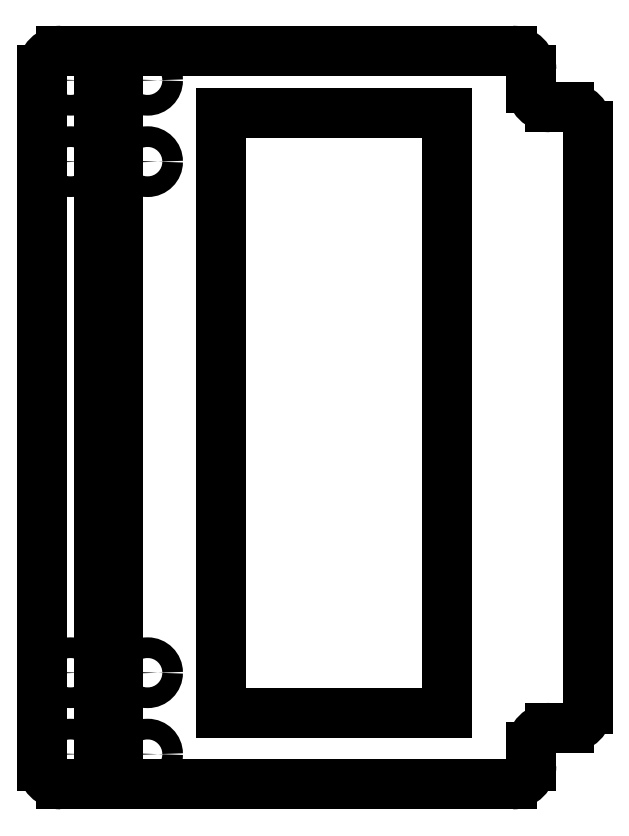
<metadata>
{"format":"dxf","ext":"dxf","renderer":"ezdxf+matplotlib","layout":"modelspace","background":"white","min_lineweight":24,"dpi":150}
</metadata>
<code>
0
SECTION
2
ENTITIES
0
ARC
8
20
10
0.1
20
0.1
30
0
40
0.1
50
180
51
270
0
LINE
8
20
10
0
20
0.1
30
0
11
0
21
3.8
31
0
0
ARC
8
20
10
0.1
20
3.8
30
0
40
0.1
50
90
51
180
0
LINE
8
20
10
0.1
20
3.9
30
0
11
0.3
21
3.9
31
0
0
LINE
8
20
10
2.6
20
3.7
30
0
11
2.6
21
3.8
31
0
0
ARC
8
20
10
2.5
20
3.8
30
0
40
0.1
50
0
51
90
0
LINE
8
20
10
2.5
20
3.9
30
0
11
0.4
21
3.9
31
0
0
LINE
8
20
10
2.9
20
3.5
30
0
11
2.9
21
0.4
31
0
0
ARC
8
20
10
2.8
20
0.4
30
0
40
0.1
50
270
51
0
0
LINE
8
20
10
2.8
20
0.3
30
0
11
2.7
21
0.3
31
0
0
ARC
8
20
10
2.8
20
3.5
30
0
40
0.1
50
0
51
90
0
LINE
8
20
10
2.8
20
3.6
30
0
11
2.7
21
3.6
31
0
0
LINE
8
20
10
2.6
20
0.2
30
0
11
2.6
21
0.1
31
0
0
ARC
8
20
10
2.5
20
0.1
30
0
40
0.1
50
270
51
0
0
LINE
8
20
10
2.5
20
0
30
0
11
0.4
21
0
31
0
0
LINE
8
20
10
0.3
20
0
30
0
11
0.1
21
0
31
0
0
LINE
8
20
10
0.95
20
3.57
30
0
11
0.95
21
0.38
31
0
0
LINE
8
20
10
0.95
20
0.38
30
0
11
2.15
21
0.38
31
0
0
LINE
8
20
10
2.15
20
0.38
30
0
11
2.15
21
3.57
31
0
0
LINE
8
20
10
2.15
20
3.57
30
0
11
0.95
21
3.57
31
0
0
LINE
8
20
10
0.4
20
3.9
30
0
11
0.4
21
0
31
0
0
LINE
8
20
10
0.3
20
0
30
0
11
0.3
21
3.9
31
0
0
ARC
8
20
10
2.7
20
3.7
30
0
40
0.1
50
180
51
270
0
ARC
8
20
10
2.7
20
0.2
30
0
40
0.1
50
90
51
180
0
CIRCLE
8
20
10
0.56
20
3.311
30
0
40
0.055
0
CIRCLE
8
20
10
0.56
20
3.743
30
0
40
0.055
0
CIRCLE
8
20
10
0.15
20
3.311
30
0
40
0.055
0
CIRCLE
8
20
10
0.15
20
3.743
30
0
40
0.055
0
CIRCLE
8
20
10
0.56
20
0.1605
30
0
40
0.055
0
CIRCLE
8
20
10
0.56
20
0.5933
30
0
40
0.055
0
CIRCLE
8
20
10
0.15
20
0.1605
30
0
40
0.055
0
CIRCLE
8
20
10
0.15
20
0.5933
30
0
40
0.055
0
ENDSEC
0
EOF

</code>
